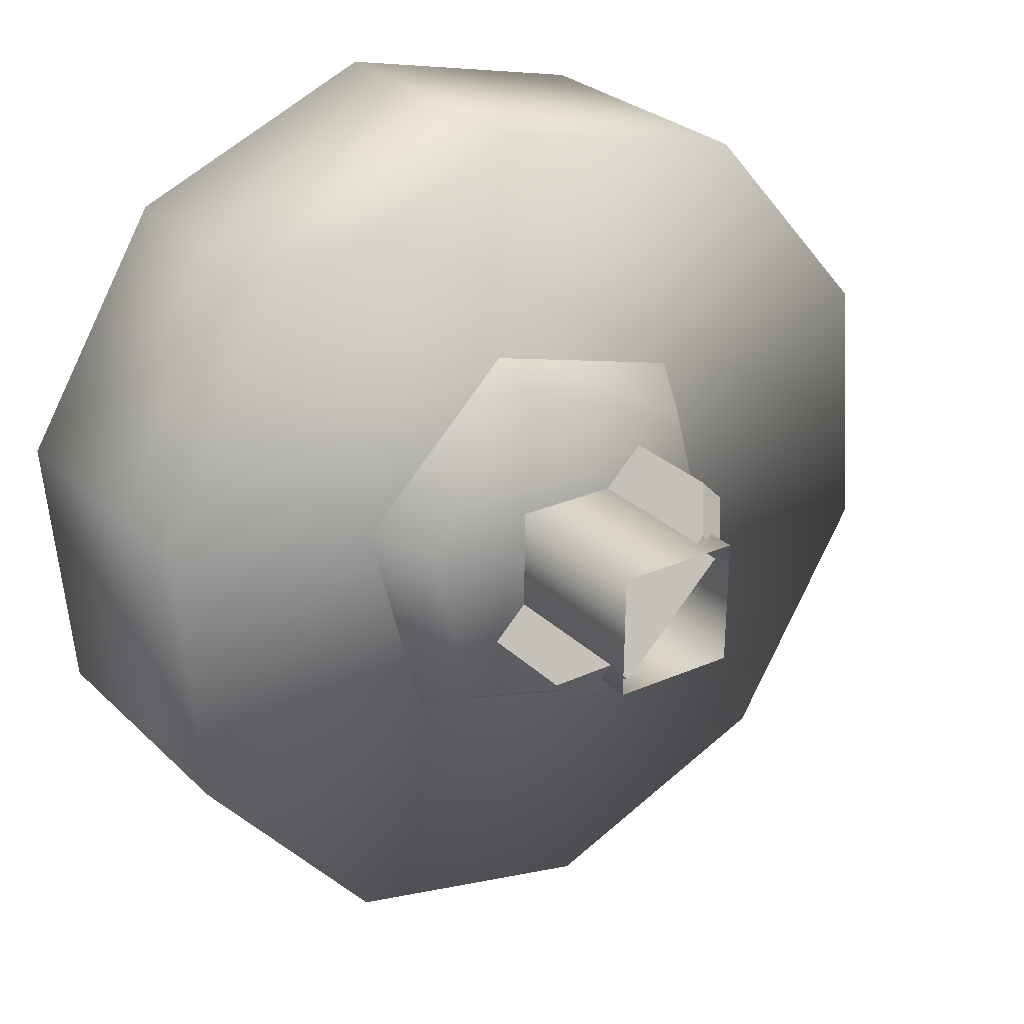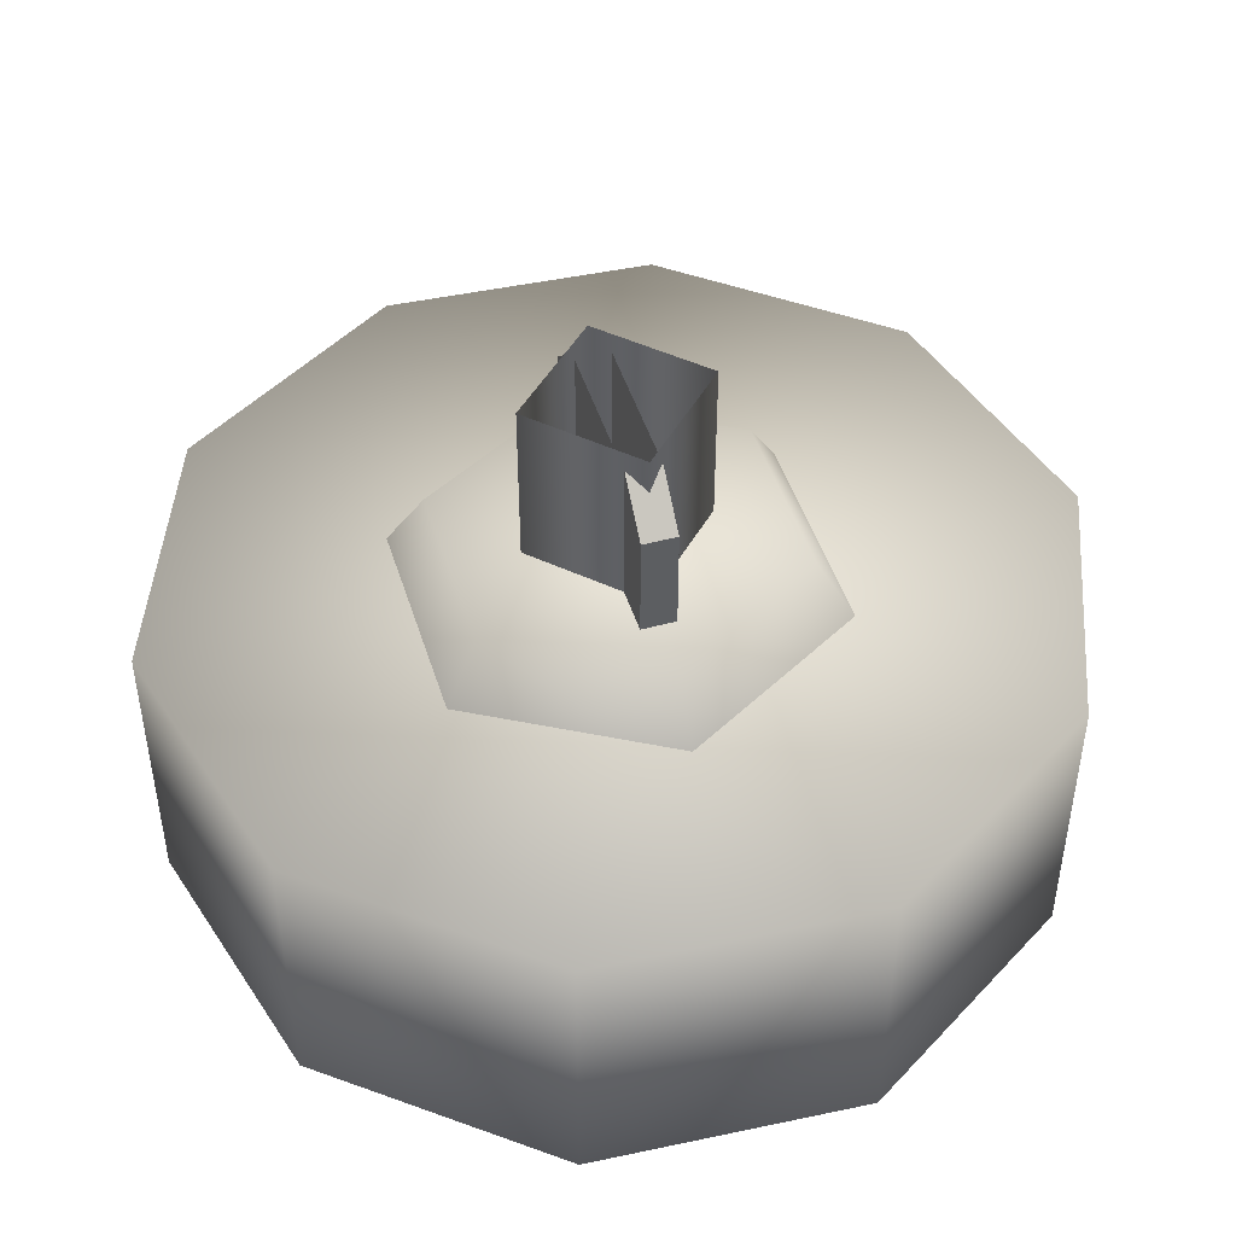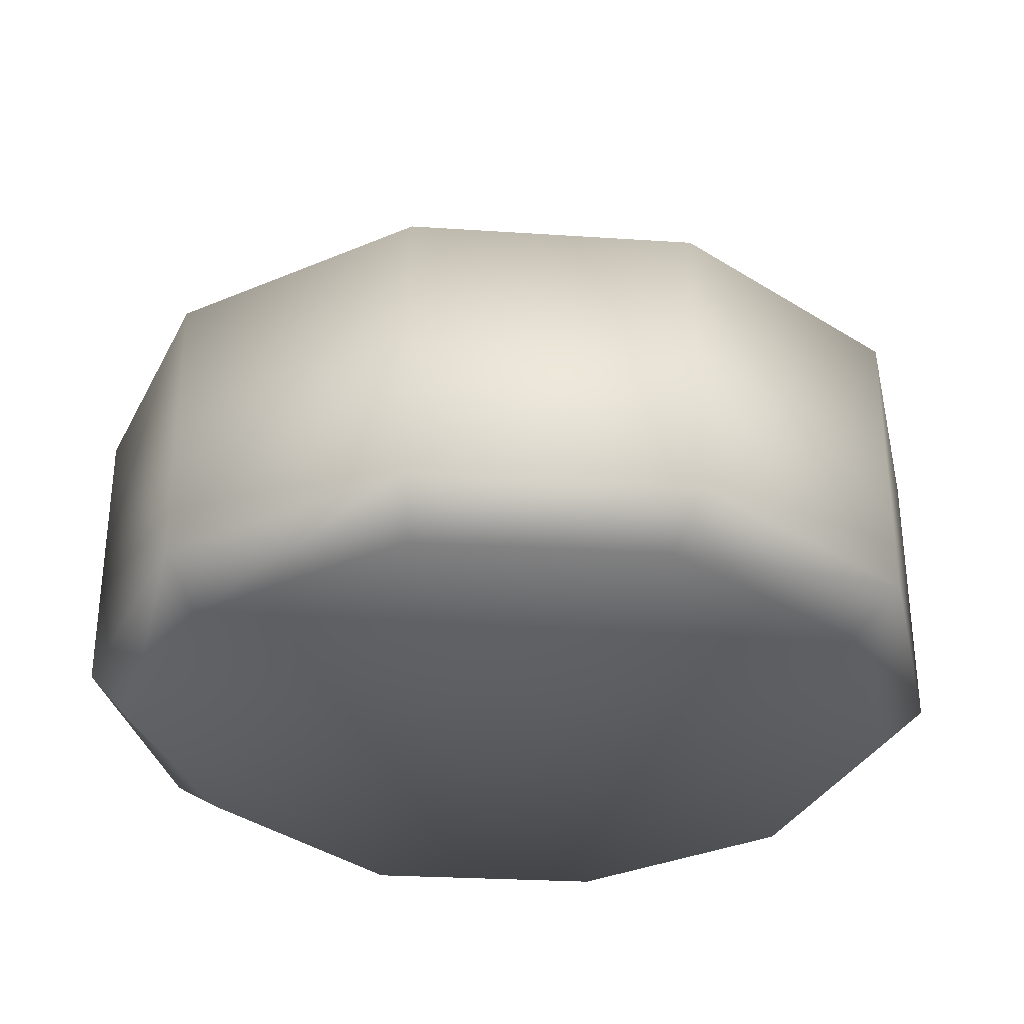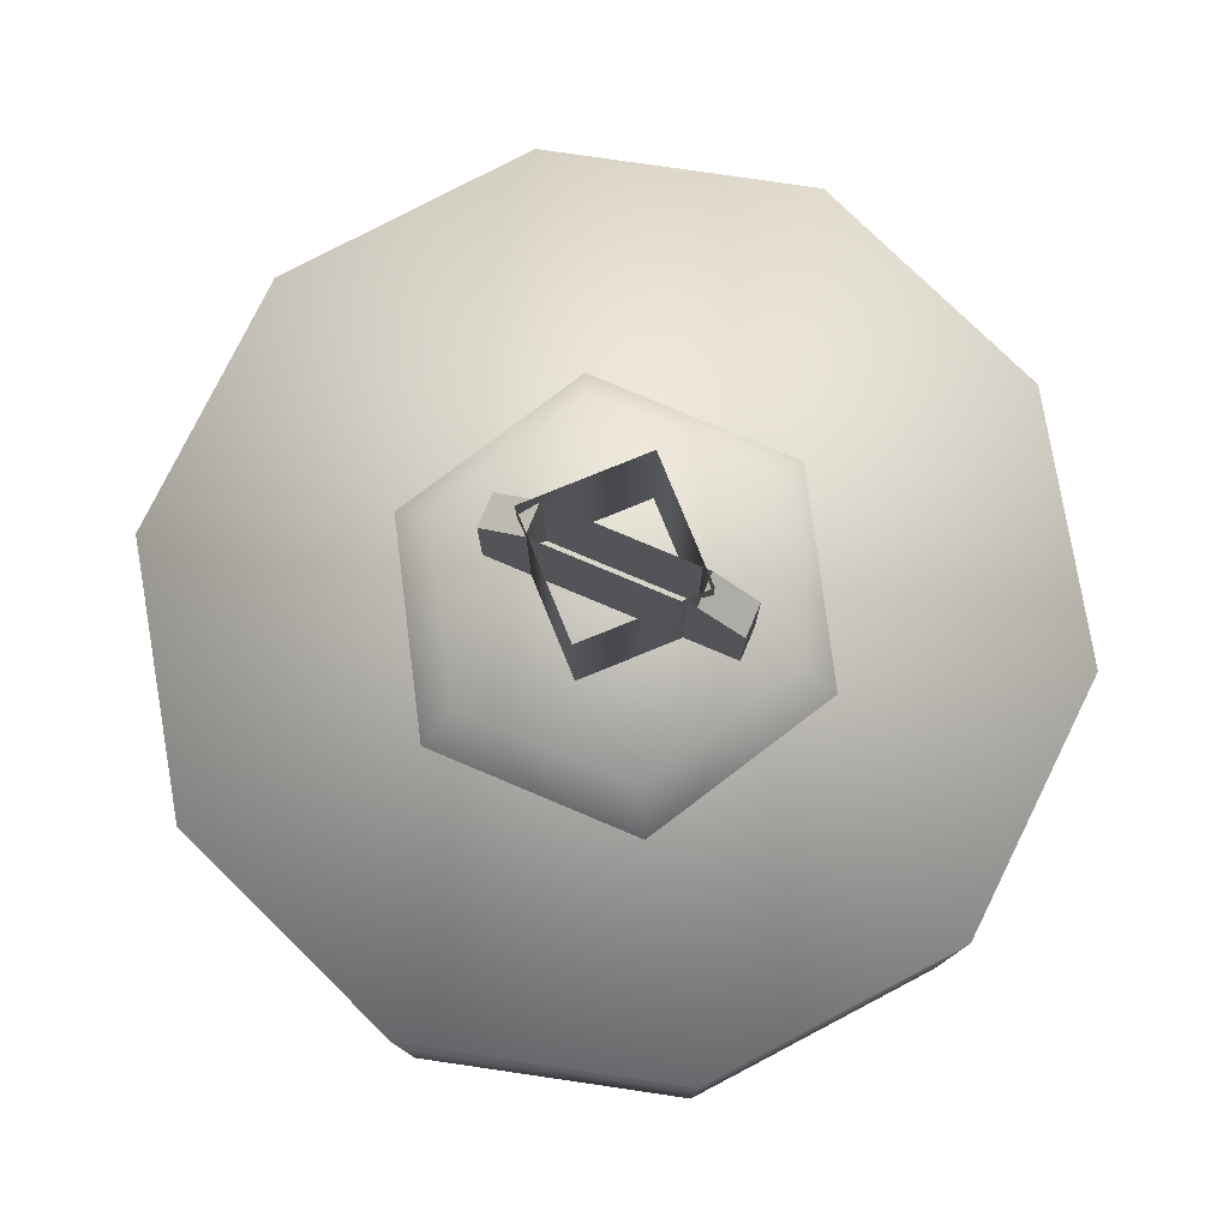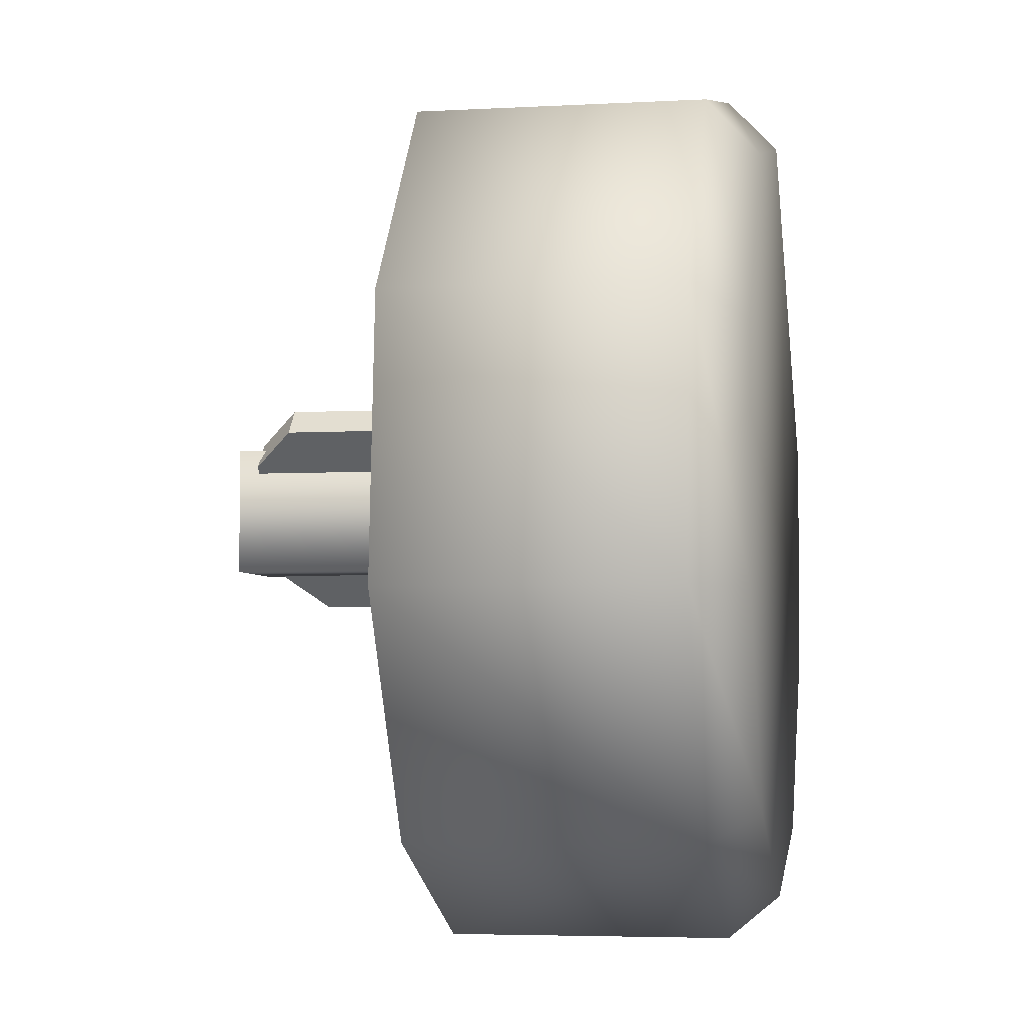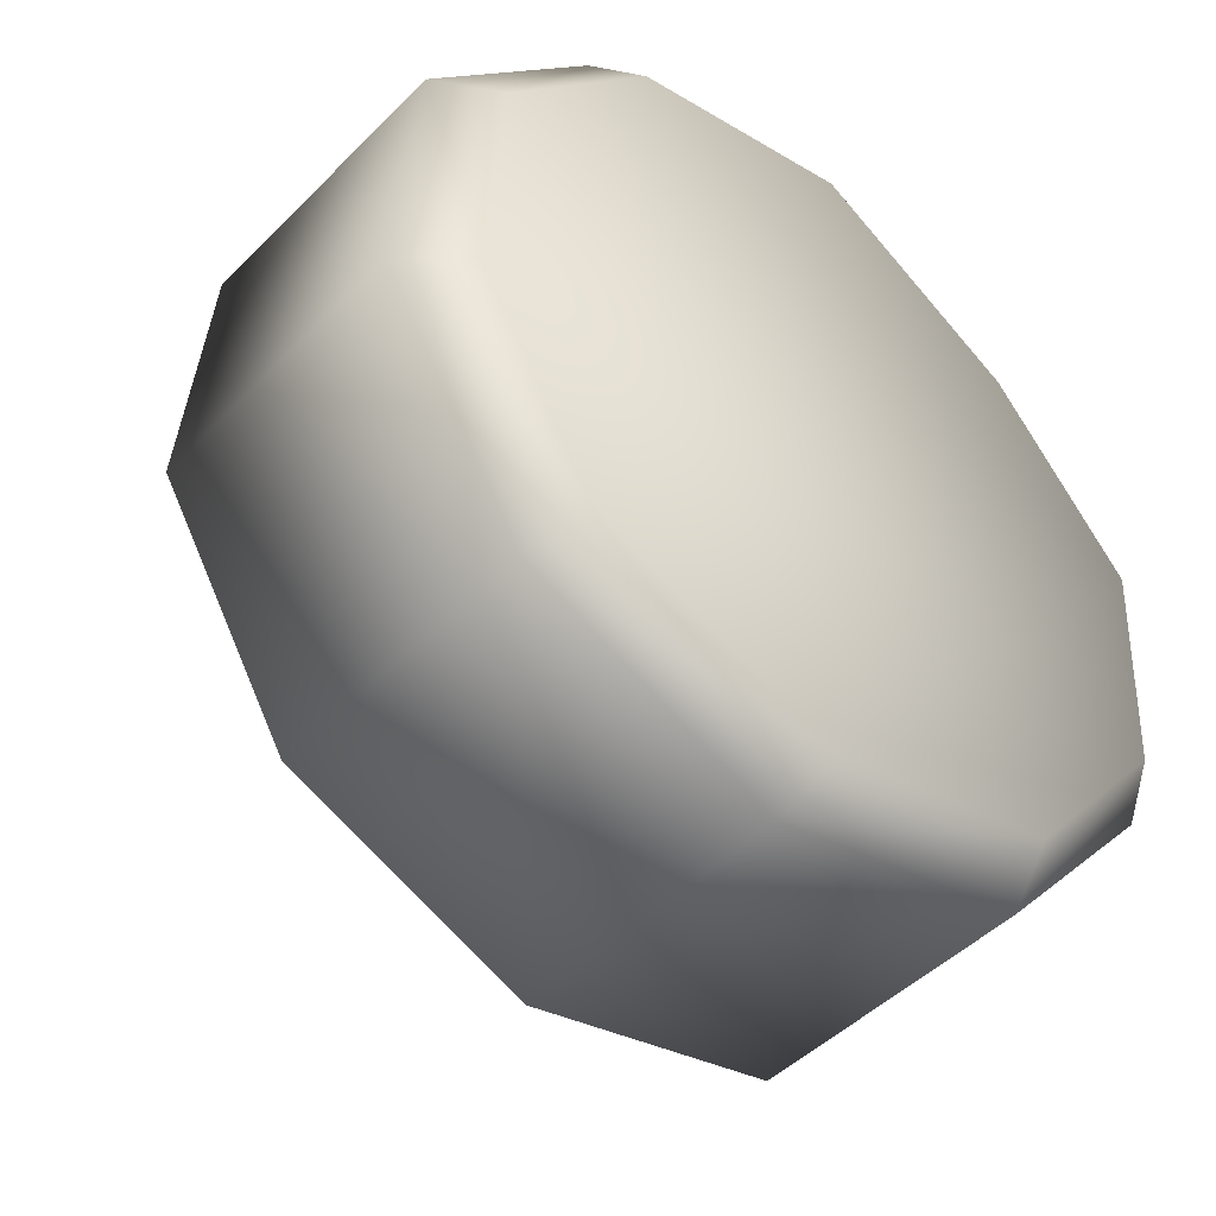
<metadata>
{"format":"obj","ext":"obj","renderer":"f3d","projection":"perspective","resolution":1024,"background":"white","views":[{"elev":27.4,"azim":-35.0,"up":"+Y"},{"elev":46.8,"azim":-62.7,"up":"+Z"},{"elev":-32.4,"azim":-18.4,"up":"+Z"},{"elev":78.4,"azim":67.2,"up":"+Z"},{"elev":-4.7,"azim":99.9,"up":"+Y"},{"elev":-46.9,"azim":138.4,"up":"+Y"}]}
</metadata>
<code>
g wheel_low_Cylinder.002
v 0.7377 0.9419 -1.581
v 0.4885 0.5289 -1.581
v 0.04419 0.3413 -1.581
v -0.4256 0.4507 -1.581
v -0.7413 0.8153 -1.581
v -0.7825 1.296 -1.581
v -0.5333 1.709 -1.581
v 0.3808 1.787 -1.581
v 0.6421 0.9404 -2.173
v 0.7377 0.9419 -2.084
v 0.4144 0.5759 -2.173
v 0.4885 0.5289 -2.084
v 0.01593 0.4147 -2.173
v 0.04419 0.3413 -2.084
v -0.4012 0.5186 -2.173
v -0.4256 0.4507 -2.084
v -0.6775 0.8478 -2.173
v -0.7413 0.8153 -2.084
v -0.7076 1.277 -2.173
v -0.7825 1.296 -2.084
v -0.5333 1.709 -2.084
v 0.3356 1.698 -2.173
v 0.3808 1.787 -2.084
v 0.6966 1.422 -1.581
v 0.6966 1.422 -2.084
v 0.612 1.369 -2.173
v -0.08893 1.896 -1.581
v -0.08893 1.896 -2.084
v -0.08145 1.802 -2.173
v -0.4764 1.614 -2.159
v 0.2696 1.404 -1.615
v 0.2053 1.342 -1.478
v 0.371 1.009 -1.615
v -0.1237 1.515 -1.615
v -0.1014 1.427 -1.478
v -0.4157 1.229 -1.615
v -0.3291 1.205 -1.478
v -0.3144 0.8332 -1.615
v -0.25 0.8962 -1.478
v 0.07898 0.7232 -1.615
v 0.05665 0.8103 -1.478
v 0.2843 1.033 -1.478
v -0.1534 0.9488 -1.565
v -0.1534 0.9488 -1.295
v 0.16 1.255 -1.565
v -0.1953 0.9916 -1.565
v -0.1953 0.9916 -1.295
v 0.1181 1.298 -1.565
v 0.1181 1.298 -1.295
v 0.06025 1.242 -1.22
v 0.16 1.255 -1.295
v 0.1021 1.199 -1.22
v -0.09558 1.005 -1.22
v -0.1375 1.048 -1.22
v 0.09141 1.23 -1.552
v 0.09141 1.23 -1.183
v 0.08892 1.005 -1.552
v -0.1337 1.233 -1.552
v -0.1337 1.233 -1.183
v -0.1362 1.008 -1.552
v -0.1362 1.008 -1.183
v 0.08892 1.005 -1.183
g wheel_low_textures
f 3 4 16 14
f 18 5 6 20
f 28 27 8 23
f 6 7 21 20
f 1 2 12 10
f 4 5 18 16
f 12 2 3 14
f 10 12 11 9
f 12 14 13 11
f 14 16 15 13
f 16 18 17 15
f 18 20 19 17
f 19 30 29 22 26 9 11 13 15 17
f 28 23 22 29
f 25 10 9 26
f 24 1 10 25
f 8 24 25 23
f 23 25 26 22
f 21 7 27 28
f 3 2 1 24 8 27 7 6 5 4
f 21 28 29 30
f 20 21 30 19
f 34 35 32 31
f 31 32 42 33
f 36 37 35 34
f 38 39 37 36
f 40 41 39 38
f 33 42 41 40
f 42 32 35 37 39 41
f 47 46 43 44
f 45 51 52 53 44 43
f 49 48 46 47 54 50
f 51 45 48 49
f 49 50 52 51
f 44 53 54 47
f 58 59 56 55
f 55 56 62 57
f 60 61 59 58
f 57 62 61 60

</code>
